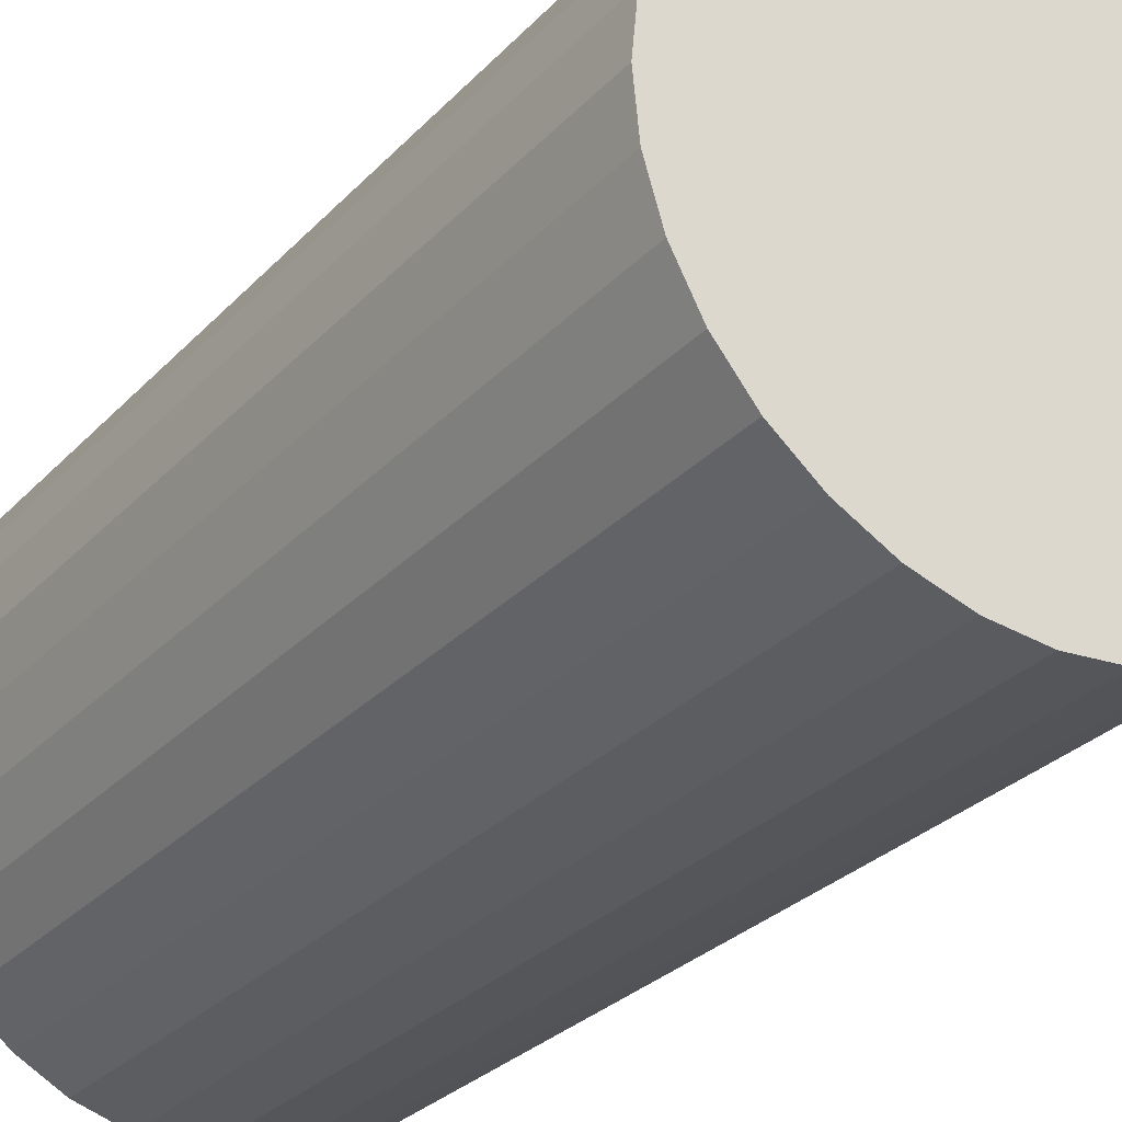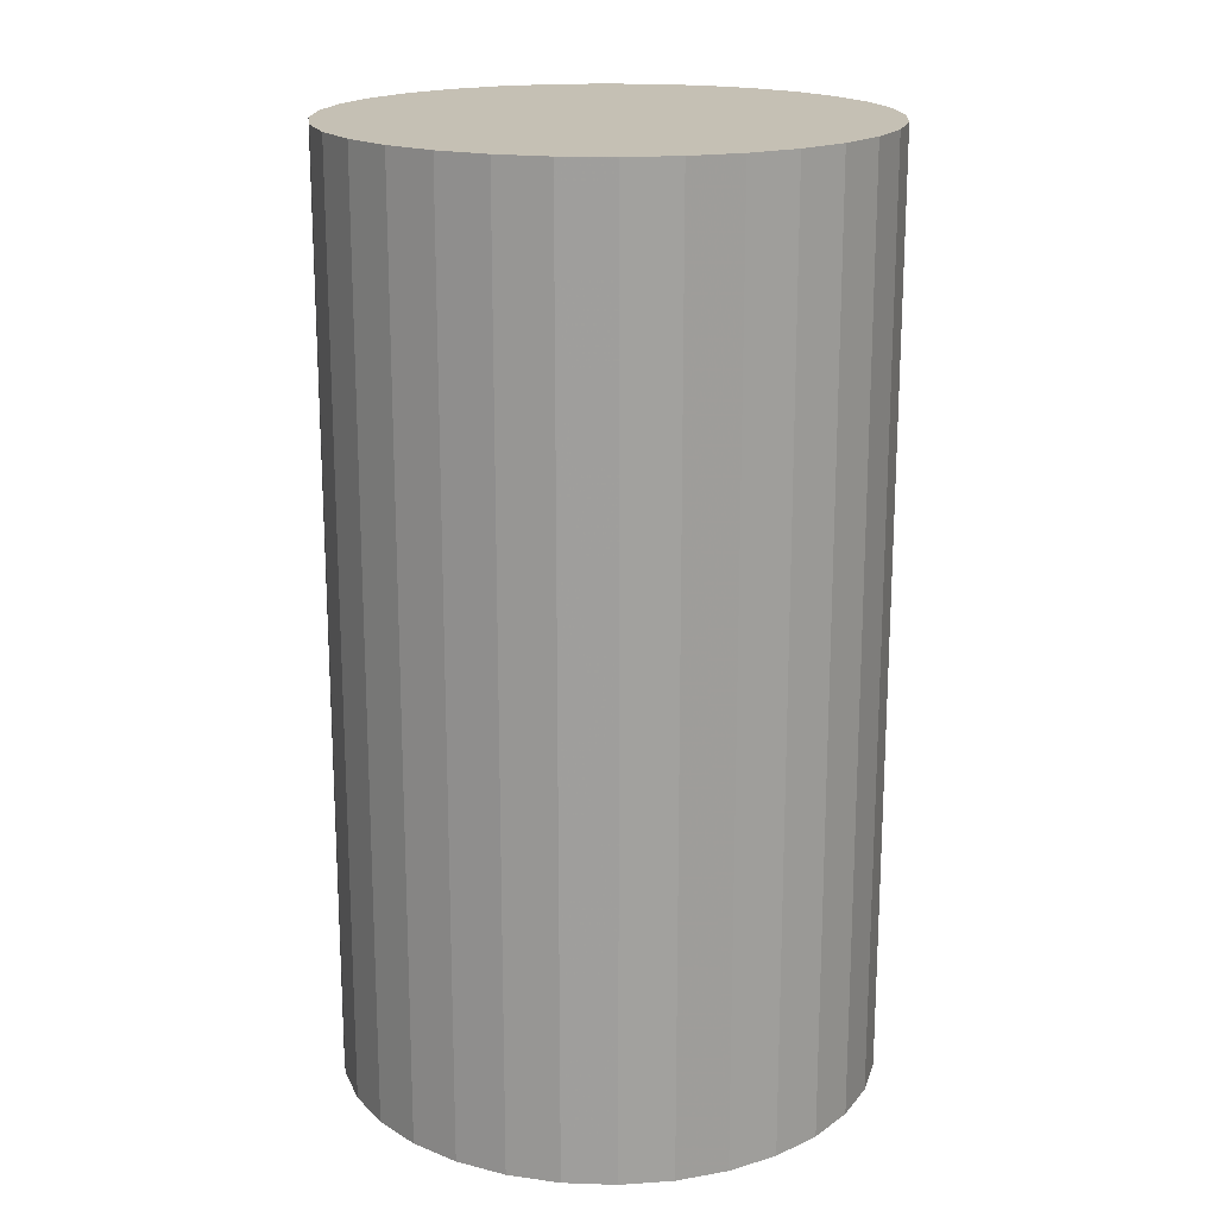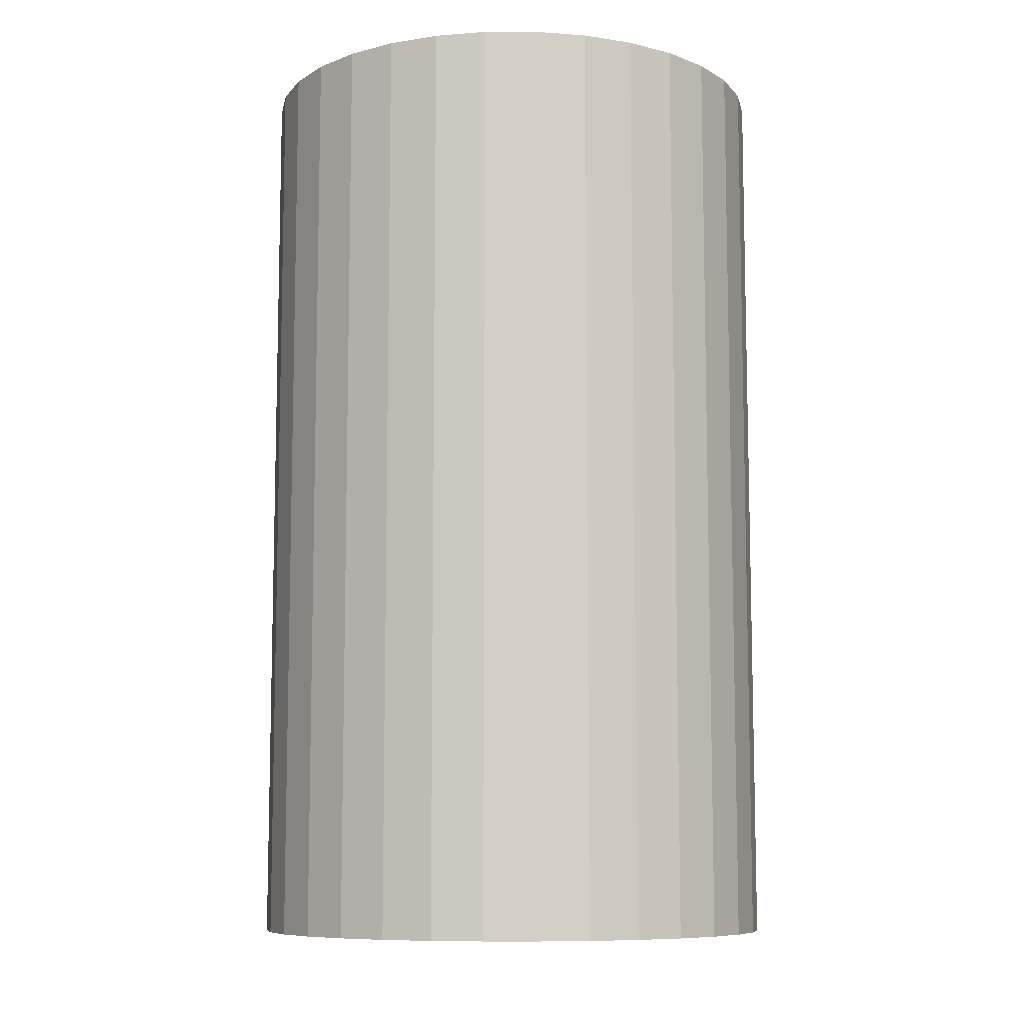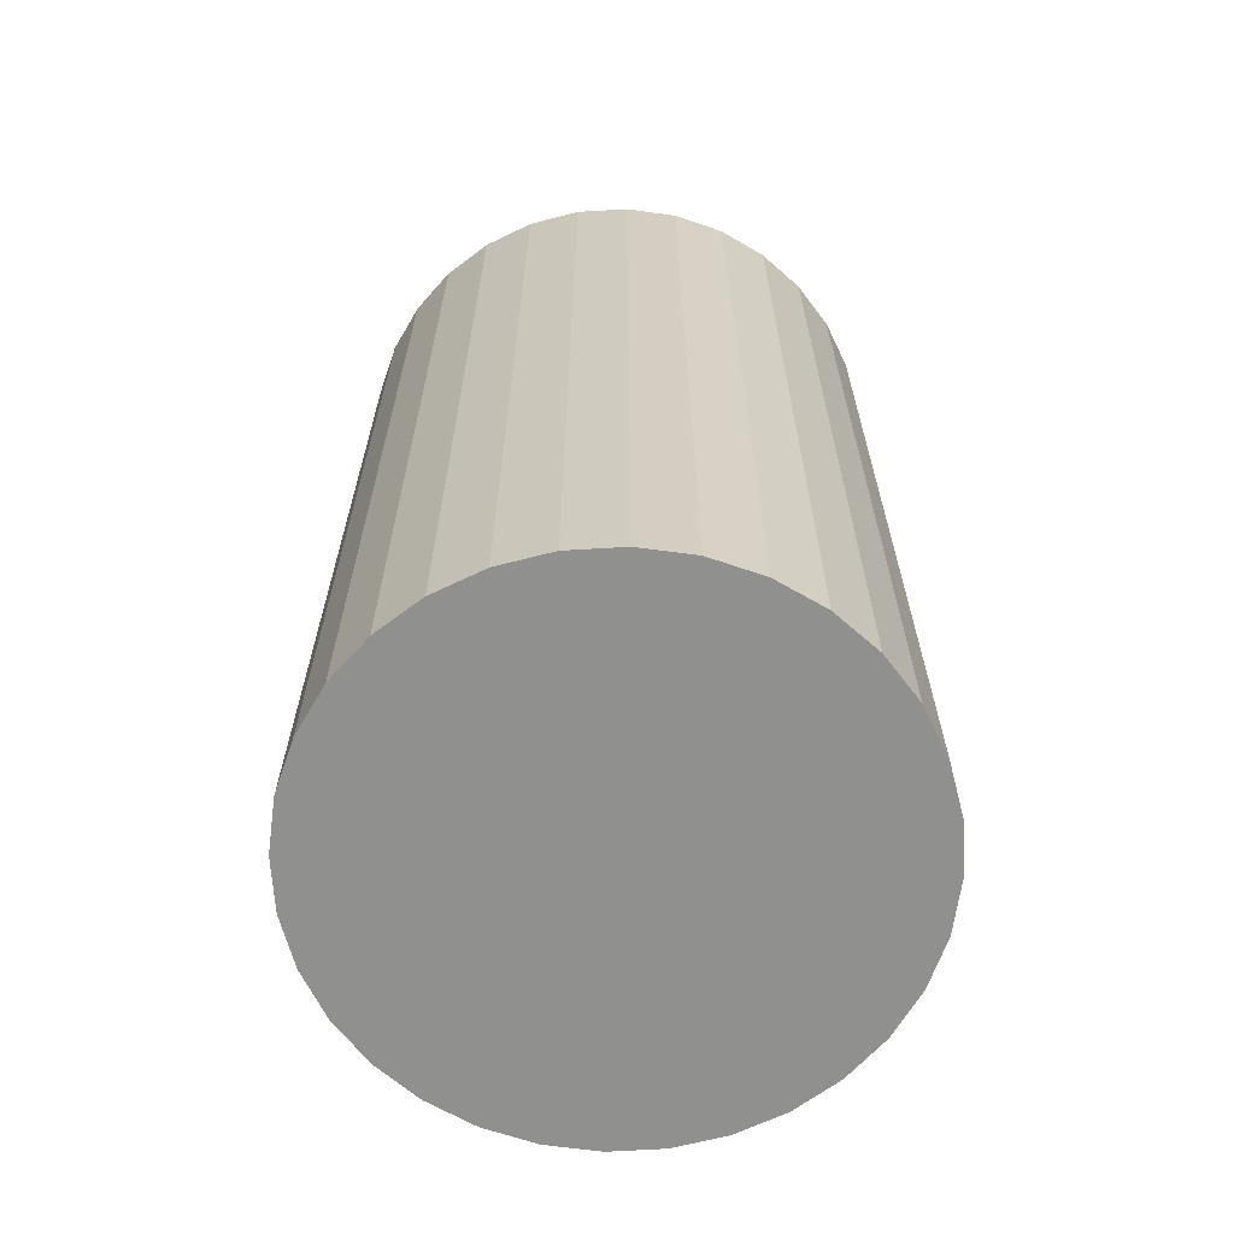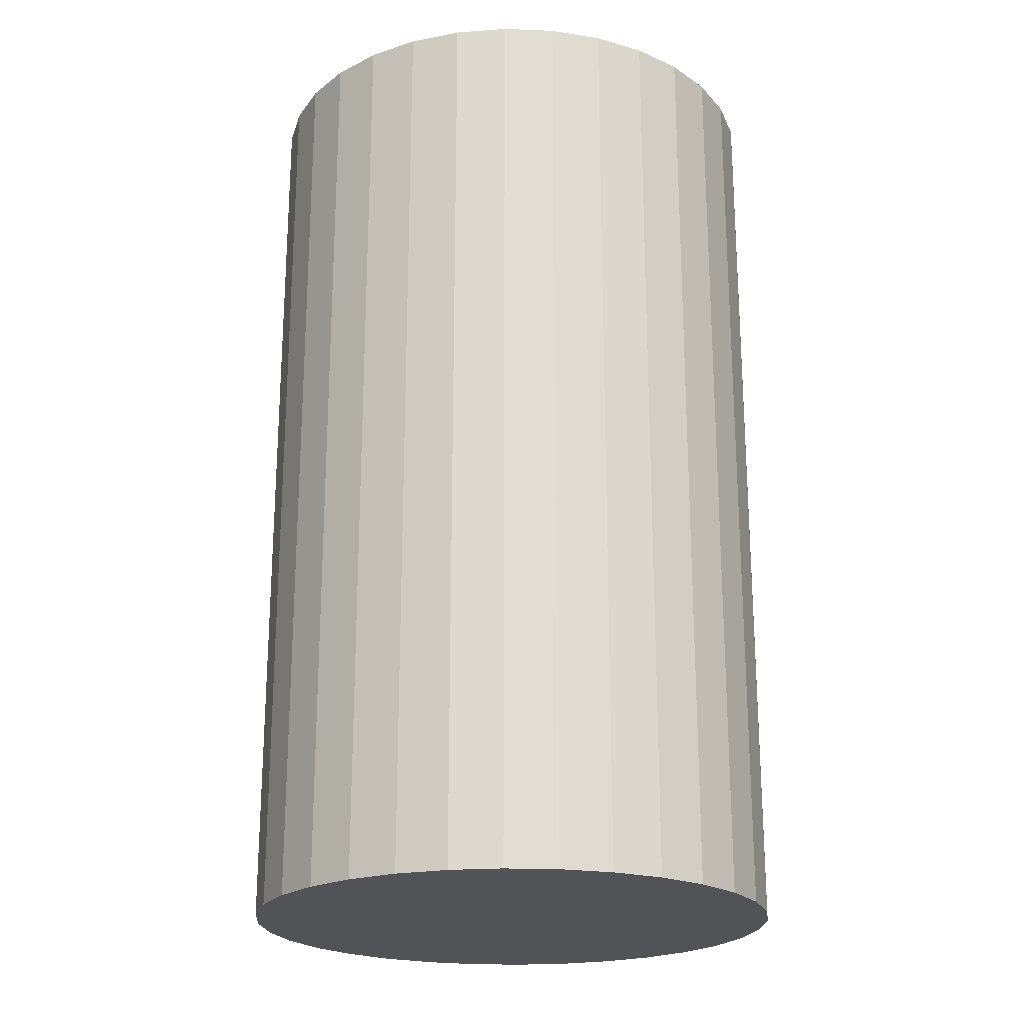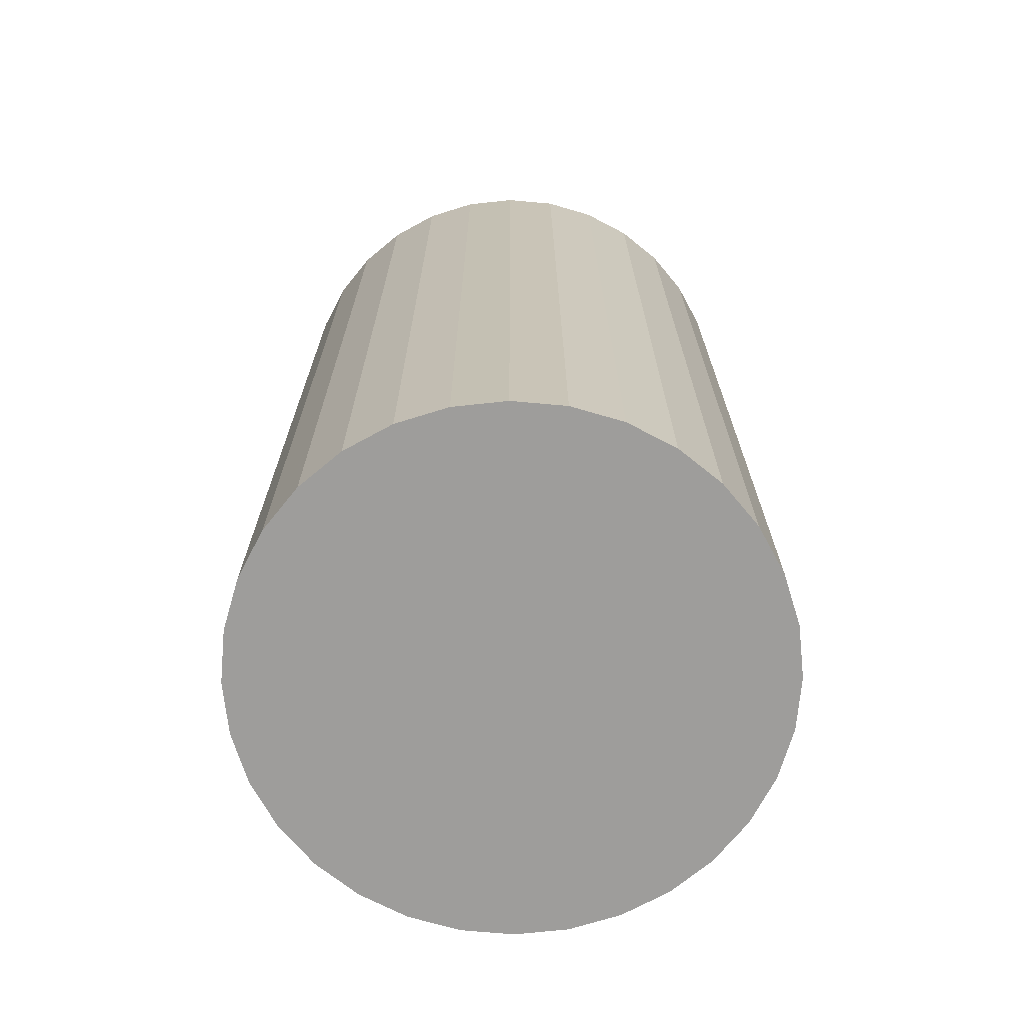
<metadata>
{"format":"obj","ext":"obj","renderer":"f3d","projection":"perspective","resolution":1024,"background":"white","views":[{"elev":-29.1,"azim":146.1,"up":"+Y"},{"elev":18.3,"azim":43.1,"up":"+Z"},{"elev":-9.0,"azim":51.0,"up":"+Z"},{"elev":-65.5,"azim":-92.2,"up":"+Z"},{"elev":-21.9,"azim":-110.8,"up":"+Z"},{"elev":-70.5,"azim":-157.0,"up":"+Z"}]}
</metadata>
<code>
v 0 0 -0.04146
v 0.02391 0 -0.04146
v 0.02391 0 0.04146
v 0 0 0.04146
v 0.02345 0.004665 -0.04146
v 0.02345 0.004665 0.04146
v 0.02209 0.009152 -0.04146
v 0.02209 0.009152 0.04146
v 0.01988 0.01329 -0.04146
v 0.01988 0.01329 0.04146
v 0.01691 0.01691 -0.04146
v 0.01691 0.01691 0.04146
v 0.01329 0.01988 -0.04146
v 0.01329 0.01988 0.04146
v 0.009152 0.02209 -0.04146
v 0.009152 0.02209 0.04146
v 0.004665 0.02345 -0.04146
v 0.004665 0.02345 0.04146
v 0 0.02391 -0.04146
v 0 0.02391 0.04146
v -0.004665 0.02345 -0.04146
v -0.004665 0.02345 0.04146
v -0.009152 0.02209 -0.04146
v -0.009152 0.02209 0.04146
v -0.01329 0.01988 -0.04146
v -0.01329 0.01988 0.04146
v -0.01691 0.01691 -0.04146
v -0.01691 0.01691 0.04146
v -0.01988 0.01329 -0.04146
v -0.01988 0.01329 0.04146
v -0.02209 0.009152 -0.04146
v -0.02209 0.009152 0.04146
v -0.02345 0.004665 -0.04146
v -0.02345 0.004665 0.04146
v -0.02391 0 -0.04146
v -0.02391 0 0.04146
v -0.02345 -0.004665 -0.04146
v -0.02345 -0.004665 0.04146
v -0.02209 -0.009152 -0.04146
v -0.02209 -0.009152 0.04146
v -0.01988 -0.01329 -0.04146
v -0.01988 -0.01329 0.04146
v -0.01691 -0.01691 -0.04146
v -0.01691 -0.01691 0.04146
v -0.01329 -0.01988 -0.04146
v -0.01329 -0.01988 0.04146
v -0.009152 -0.02209 -0.04146
v -0.009152 -0.02209 0.04146
v -0.004665 -0.02345 -0.04146
v -0.004665 -0.02345 0.04146
v -0 -0.02391 -0.04146
v -0 -0.02391 0.04146
v 0.004665 -0.02345 -0.04146
v 0.004665 -0.02345 0.04146
v 0.009152 -0.02209 -0.04146
v 0.009152 -0.02209 0.04146
v 0.01329 -0.01988 -0.04146
v 0.01329 -0.01988 0.04146
v 0.01691 -0.01691 -0.04146
v 0.01691 -0.01691 0.04146
v 0.01988 -0.01329 -0.04146
v 0.01988 -0.01329 0.04146
v 0.02209 -0.009152 -0.04146
v 0.02209 -0.009152 0.04146
v 0.02345 -0.004665 -0.04146
v 0.02345 -0.004665 0.04146
f 2 1 5
f 2 5 3
f 3 5 6
f 3 6 4
f 5 1 7
f 5 7 6
f 6 7 8
f 6 8 4
f 7 1 9
f 7 9 8
f 8 9 10
f 8 10 4
f 9 1 11
f 9 11 10
f 10 11 12
f 10 12 4
f 11 1 13
f 11 13 12
f 12 13 14
f 12 14 4
f 13 1 15
f 13 15 14
f 14 15 16
f 14 16 4
f 15 1 17
f 15 17 16
f 16 17 18
f 16 18 4
f 17 1 19
f 17 19 18
f 18 19 20
f 18 20 4
f 19 1 21
f 19 21 20
f 20 21 22
f 20 22 4
f 21 1 23
f 21 23 22
f 22 23 24
f 22 24 4
f 23 1 25
f 23 25 24
f 24 25 26
f 24 26 4
f 25 1 27
f 25 27 26
f 26 27 28
f 26 28 4
f 27 1 29
f 27 29 28
f 28 29 30
f 28 30 4
f 29 1 31
f 29 31 30
f 30 31 32
f 30 32 4
f 31 1 33
f 31 33 32
f 32 33 34
f 32 34 4
f 33 1 35
f 33 35 34
f 34 35 36
f 34 36 4
f 35 1 37
f 35 37 36
f 36 37 38
f 36 38 4
f 37 1 39
f 37 39 38
f 38 39 40
f 38 40 4
f 39 1 41
f 39 41 40
f 40 41 42
f 40 42 4
f 41 1 43
f 41 43 42
f 42 43 44
f 42 44 4
f 43 1 45
f 43 45 44
f 44 45 46
f 44 46 4
f 45 1 47
f 45 47 46
f 46 47 48
f 46 48 4
f 47 1 49
f 47 49 48
f 48 49 50
f 48 50 4
f 49 1 51
f 49 51 50
f 50 51 52
f 50 52 4
f 51 1 53
f 51 53 52
f 52 53 54
f 52 54 4
f 53 1 55
f 53 55 54
f 54 55 56
f 54 56 4
f 55 1 57
f 55 57 56
f 56 57 58
f 56 58 4
f 57 1 59
f 57 59 58
f 58 59 60
f 58 60 4
f 59 1 61
f 59 61 60
f 60 61 62
f 60 62 4
f 61 1 63
f 61 63 62
f 62 63 64
f 62 64 4
f 63 1 65
f 63 65 64
f 64 65 66
f 64 66 4
f 65 1 2
f 65 2 66
f 66 2 3
f 66 3 4

</code>
